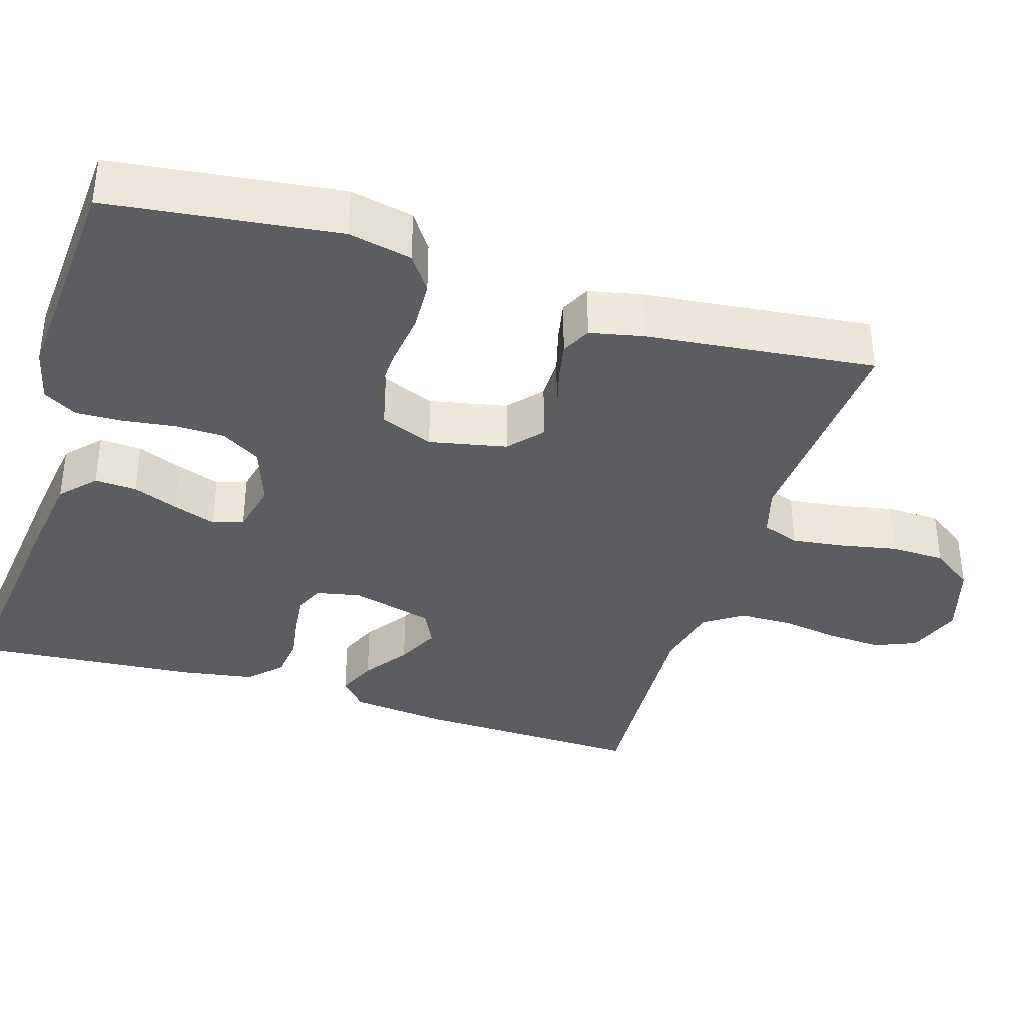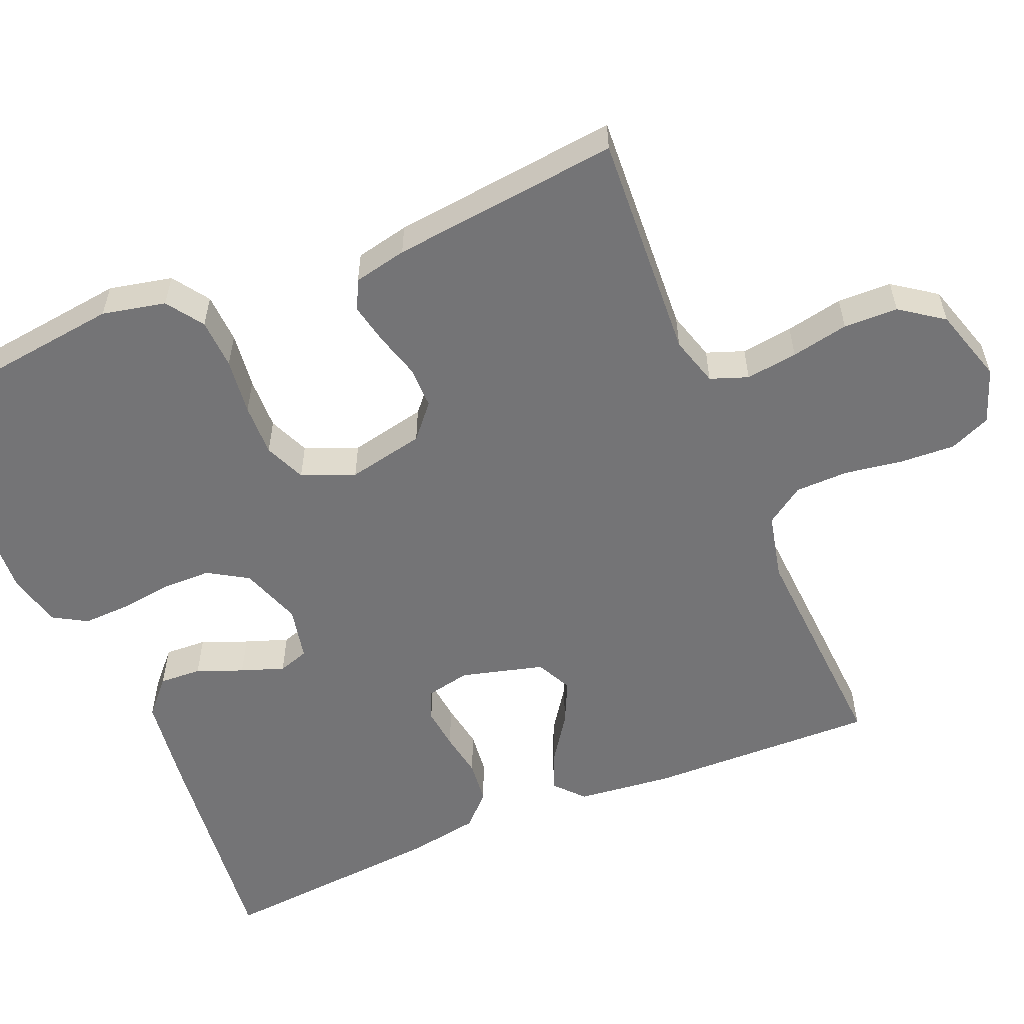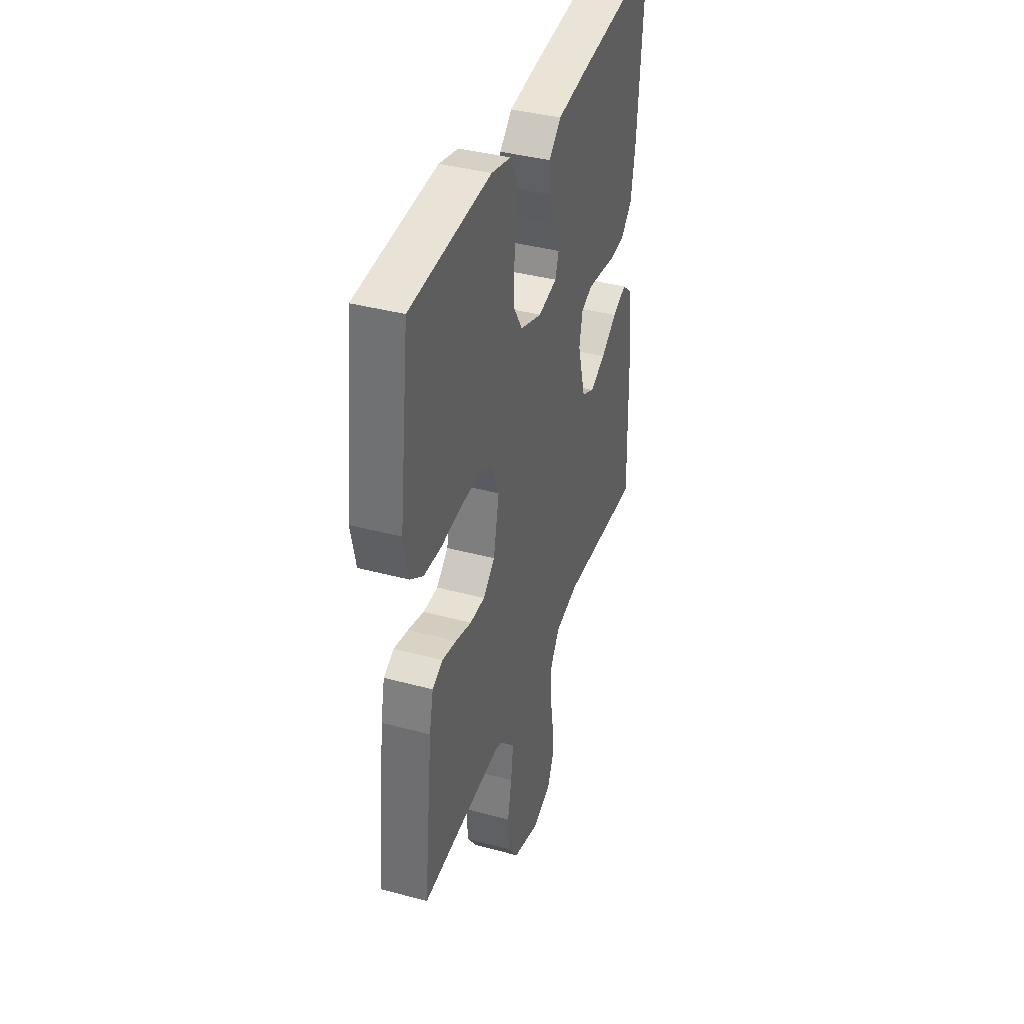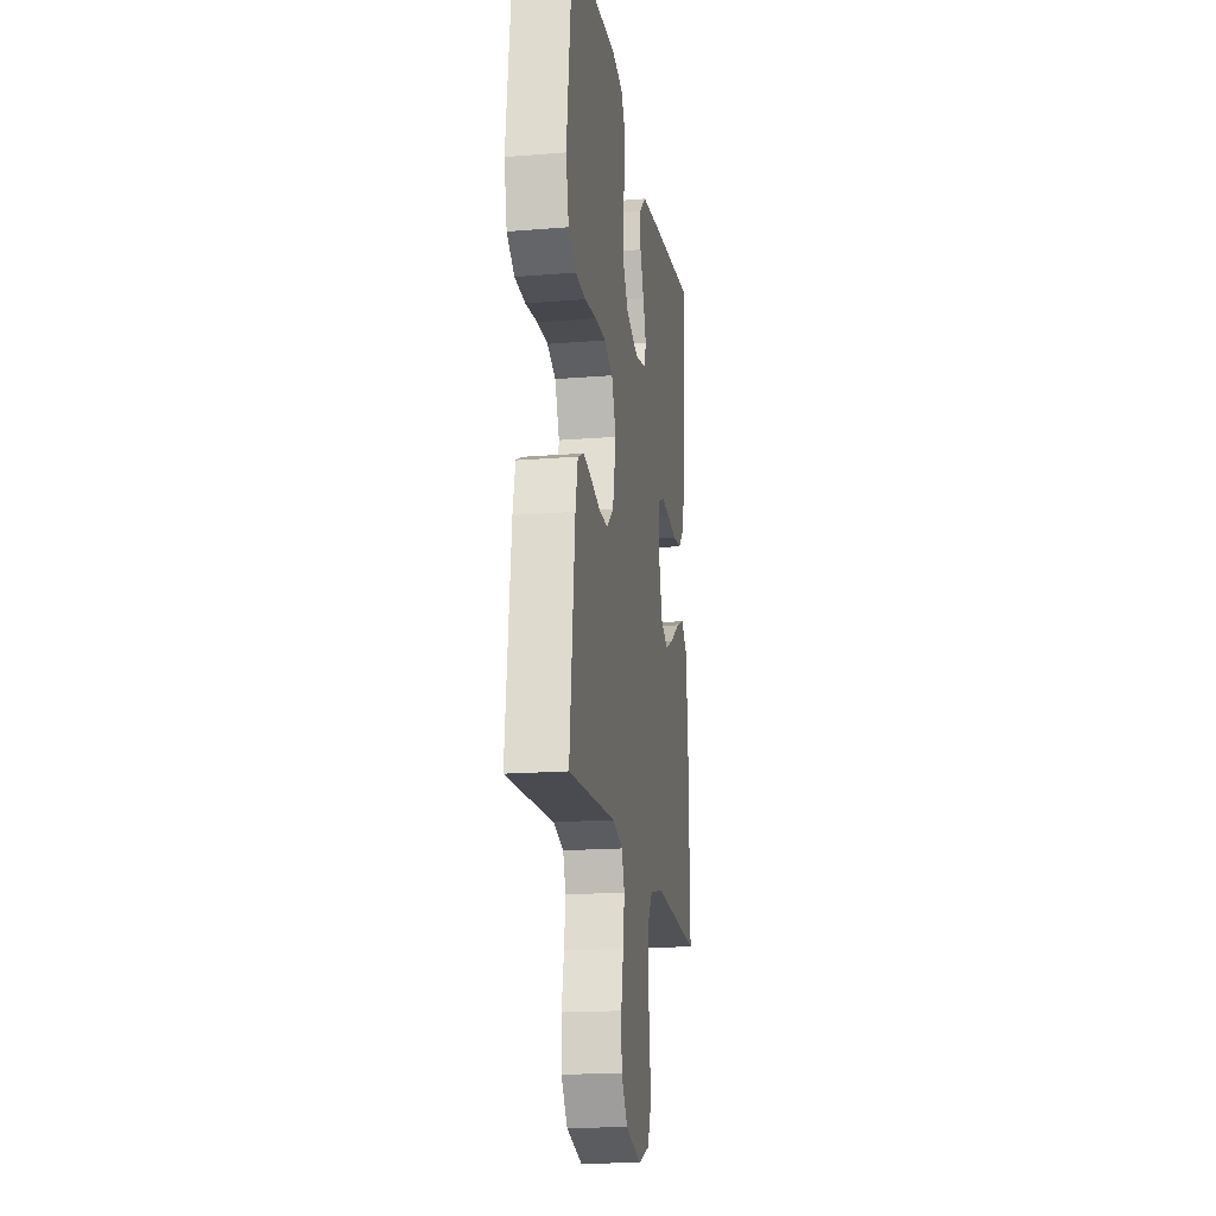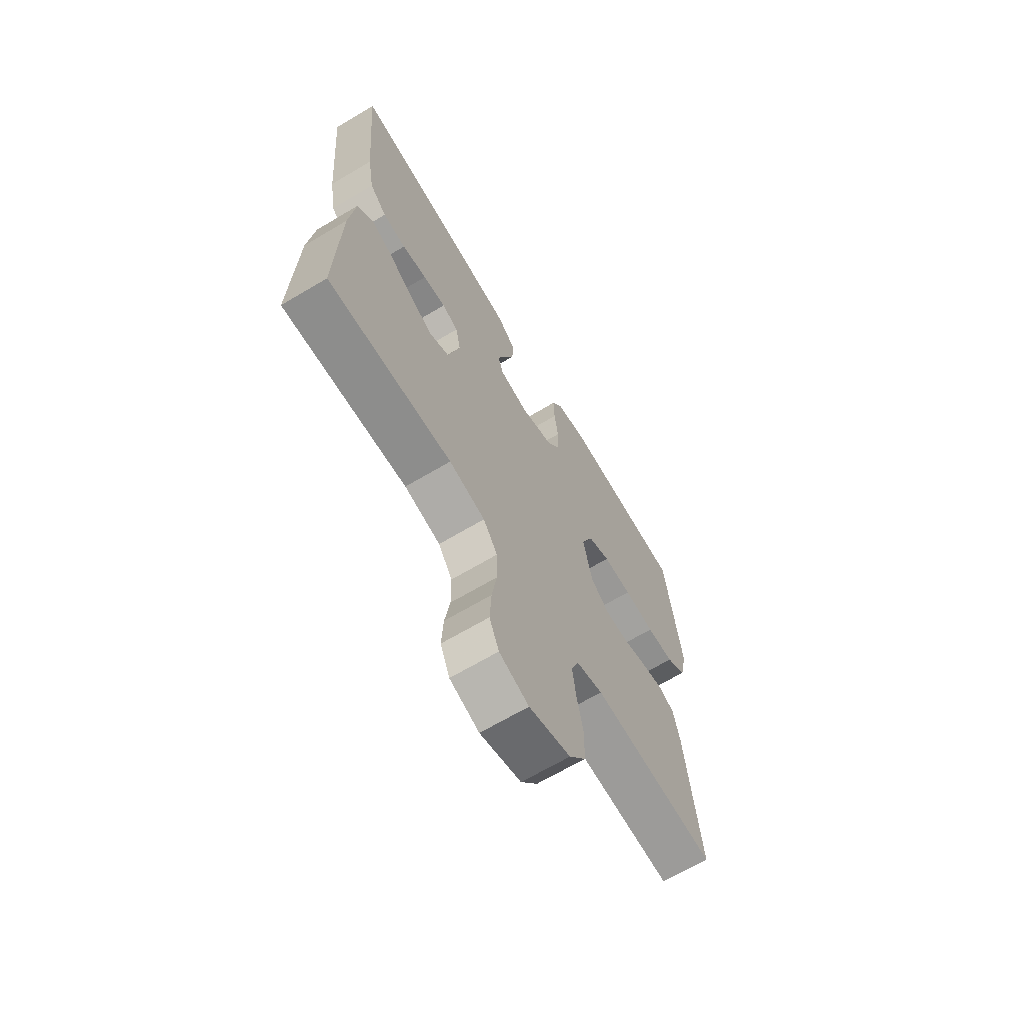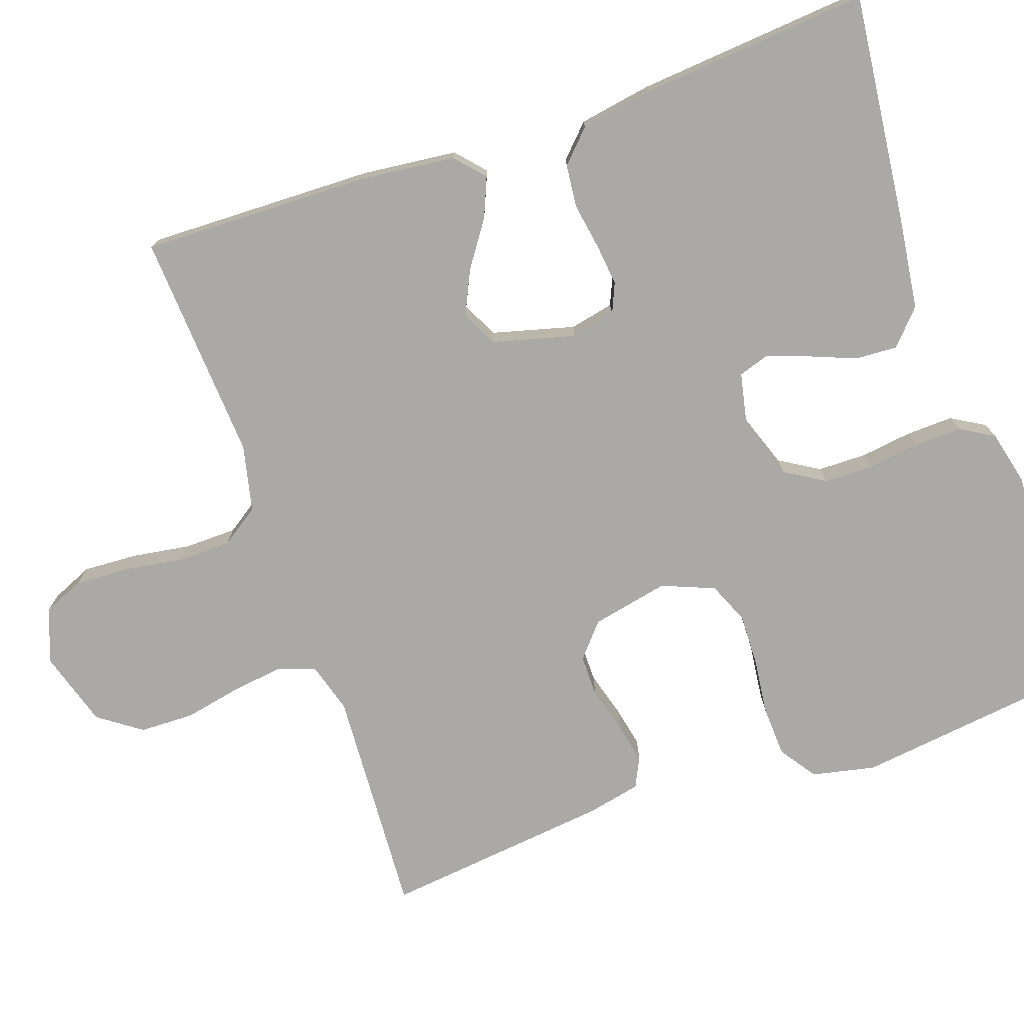
<metadata>
{"format":"obj","ext":"obj","renderer":"f3d","projection":"perspective","resolution":1024,"background":"white","views":[{"elev":-36.5,"azim":72.7,"up":"+Y"},{"elev":-56.3,"azim":112.8,"up":"+Y"},{"elev":38.8,"azim":108.7,"up":"+Z"},{"elev":-17.9,"azim":99.0,"up":"+Z"},{"elev":-67.2,"azim":-59.2,"up":"+Z"},{"elev":-75.4,"azim":-70.7,"up":"+Y"}]}
</metadata>
<code>
v 0.5 0.07 -0.5
v 0.2 0.07 -0.482
v 0.135 0.07 -0.501
v 0.117 0.07 -0.55
v 0.126 0.07 -0.618
v 0.141 0.07 -0.693
v 0.139 0.07 -0.764
v 0.099 0.07 -0.82
v 0 0.07 -0.85
v -0.071 0.07 -0.824
v -0.094 0.07 -0.77
v -0.09 0.07 -0.698
v -0.078 0.07 -0.622
v -0.079 0.07 -0.552
v -0.113 0.07 -0.502
v -0.2 0.07 -0.482
v -0.5 0.07 -0.5
v -0.492 0.07 -0.2
v -0.478 0.07 -0.075
v -0.44 0.07 -0.041
v -0.388 0.07 -0.063
v -0.329 0.07 -0.104
v -0.272 0.07 -0.131
v -0.225 0.07 -0.108
v -0.196 0.07 0
v -0.208 0.07 0.058
v -0.247 0.07 0.075
v -0.302 0.07 0.069
v -0.362 0.07 0.059
v -0.418 0.07 0.065
v -0.459 0.07 0.105
v -0.475 0.07 0.2
v -0.5 0.07 0.5
v -0.2 0.07 0.466
v -0.081 0.07 0.45
v -0.036 0.07 0.409
v -0.039 0.07 0.354
v -0.063 0.07 0.294
v -0.083 0.07 0.238
v -0.07 0.07 0.198
v 0 0.07 0.183
v 0.08 0.07 0.211
v 0.112 0.07 0.263
v 0.113 0.07 0.328
v 0.104 0.07 0.396
v 0.102 0.07 0.458
v 0.128 0.07 0.502
v 0.2 0.07 0.519
v 0.5 0.07 0.5
v 0.537 0.07 0.2
v 0.519 0.07 0.117
v 0.471 0.07 0.084
v 0.405 0.07 0.081
v 0.331 0.07 0.09
v 0.262 0.07 0.092
v 0.208 0.07 0.069
v 0.18 0.07 0
v 0.201 0.07 -0.101
v 0.245 0.07 -0.139
v 0.3 0.07 -0.139
v 0.36 0.07 -0.122
v 0.413 0.07 -0.111
v 0.452 0.07 -0.13
v 0.467 0.07 -0.2
v 0.5 0 -0.5
v 0.2 0 -0.482
v 0.135 0 -0.501
v 0.117 0 -0.55
v 0.126 0 -0.618
v 0.141 0 -0.693
v 0.139 0 -0.764
v 0.099 0 -0.82
v 0 0 -0.85
v -0.071 0 -0.824
v -0.094 0 -0.77
v -0.09 0 -0.698
v -0.078 0 -0.622
v -0.079 0 -0.552
v -0.113 0 -0.502
v -0.2 0 -0.482
v -0.5 0 -0.5
v -0.492 0 -0.2
v -0.478 0 -0.075
v -0.44 0 -0.041
v -0.388 0 -0.063
v -0.329 0 -0.104
v -0.272 0 -0.131
v -0.225 0 -0.108
v -0.196 0 0
v -0.208 0 0.058
v -0.247 0 0.075
v -0.302 0 0.069
v -0.362 0 0.059
v -0.418 0 0.065
v -0.459 0 0.105
v -0.475 0 0.2
v -0.5 0 0.5
v -0.2 0 0.466
v -0.081 0 0.45
v -0.036 0 0.409
v -0.039 0 0.354
v -0.063 0 0.294
v -0.083 0 0.238
v -0.07 0 0.198
v 0 0 0.183
v 0.08 0 0.211
v 0.112 0 0.263
v 0.113 0 0.328
v 0.104 0 0.396
v 0.102 0 0.458
v 0.128 0 0.502
v 0.2 0 0.519
v 0.5 0 0.5
v 0.537 0 0.2
v 0.519 0 0.117
v 0.471 0 0.084
v 0.405 0 0.081
v 0.331 0 0.09
v 0.262 0 0.092
v 0.208 0 0.069
v 0.18 0 0
v 0.201 0 -0.101
v 0.245 0 -0.139
v 0.3 0 -0.139
v 0.36 0 -0.122
v 0.413 0 -0.111
v 0.452 0 -0.13
v 0.467 0 -0.2
f 63 64 1 2
f 60 61 62 63
f 60 63 2 3
f 59 60 3
f 58 59 3 4
f 57 58 4
f 51 52 53 54
f 51 54 55
f 50 51 55
f 49 50 55
f 48 49 55 56
f 44 45 46 47
f 43 44 47 48
f 35 36 37 38
f 35 38 39
f 34 35 39
f 33 34 39 40
f 31 32 33 40
f 28 29 30 31
f 27 28 31 40
f 19 20 21 22
f 19 22 23
f 16 17 18 19
f 15 16 19 23
f 14 15 23 24
f 10 11 12 13
f 10 13 14
f 9 10 14
f 8 9 14
f 5 6 7 8
f 4 5 8 14
f 57 4 14 24
f 43 48 56 57
f 42 43 57
f 41 42 57 24
f 26 27 40 41
f 25 26 41
f 24 25 41
f 66 65 128 127
f 127 126 125 124
f 67 66 127 124
f 67 124 123
f 68 67 123 122
f 68 122 121
f 118 117 116 115
f 119 118 115
f 119 115 114
f 119 114 113
f 120 119 113 112
f 111 110 109 108
f 112 111 108 107
f 102 101 100 99
f 103 102 99
f 103 99 98
f 104 103 98 97
f 104 97 96 95
f 95 94 93 92
f 104 95 92 91
f 86 85 84 83
f 87 86 83
f 83 82 81 80
f 87 83 80 79
f 88 87 79 78
f 77 76 75 74
f 78 77 74
f 78 74 73
f 78 73 72
f 72 71 70 69
f 78 72 69 68
f 88 78 68 121
f 121 120 112 107
f 121 107 106
f 88 121 106 105
f 105 104 91 90
f 105 90 89
f 105 89 88
f 1 65 66 2
f 2 66 67 3
f 3 67 68 4
f 4 68 69 5
f 5 69 70 6
f 6 70 71 7
f 7 71 72 8
f 8 72 73 9
f 9 73 74 10
f 10 74 75 11
f 11 75 76 12
f 12 76 77 13
f 13 77 78 14
f 14 78 79 15
f 15 79 80 16
f 16 80 81 17
f 17 81 82 18
f 18 82 83 19
f 19 83 84 20
f 20 84 85 21
f 21 85 86 22
f 22 86 87 23
f 23 87 88 24
f 24 88 89 25
f 25 89 90 26
f 26 90 91 27
f 27 91 92 28
f 28 92 93 29
f 29 93 94 30
f 30 94 95 31
f 31 95 96 32
f 32 96 97 33
f 33 97 98 34
f 34 98 99 35
f 35 99 100 36
f 36 100 101 37
f 37 101 102 38
f 38 102 103 39
f 39 103 104 40
f 40 104 105 41
f 41 105 106 42
f 42 106 107 43
f 43 107 108 44
f 44 108 109 45
f 45 109 110 46
f 46 110 111 47
f 47 111 112 48
f 48 112 113 49
f 49 113 114 50
f 50 114 115 51
f 51 115 116 52
f 52 116 117 53
f 53 117 118 54
f 54 118 119 55
f 55 119 120 56
f 56 120 121 57
f 57 121 122 58
f 58 122 123 59
f 59 123 124 60
f 60 124 125 61
f 61 125 126 62
f 62 126 127 63
f 63 127 128 64
f 64 128 65 1

</code>
